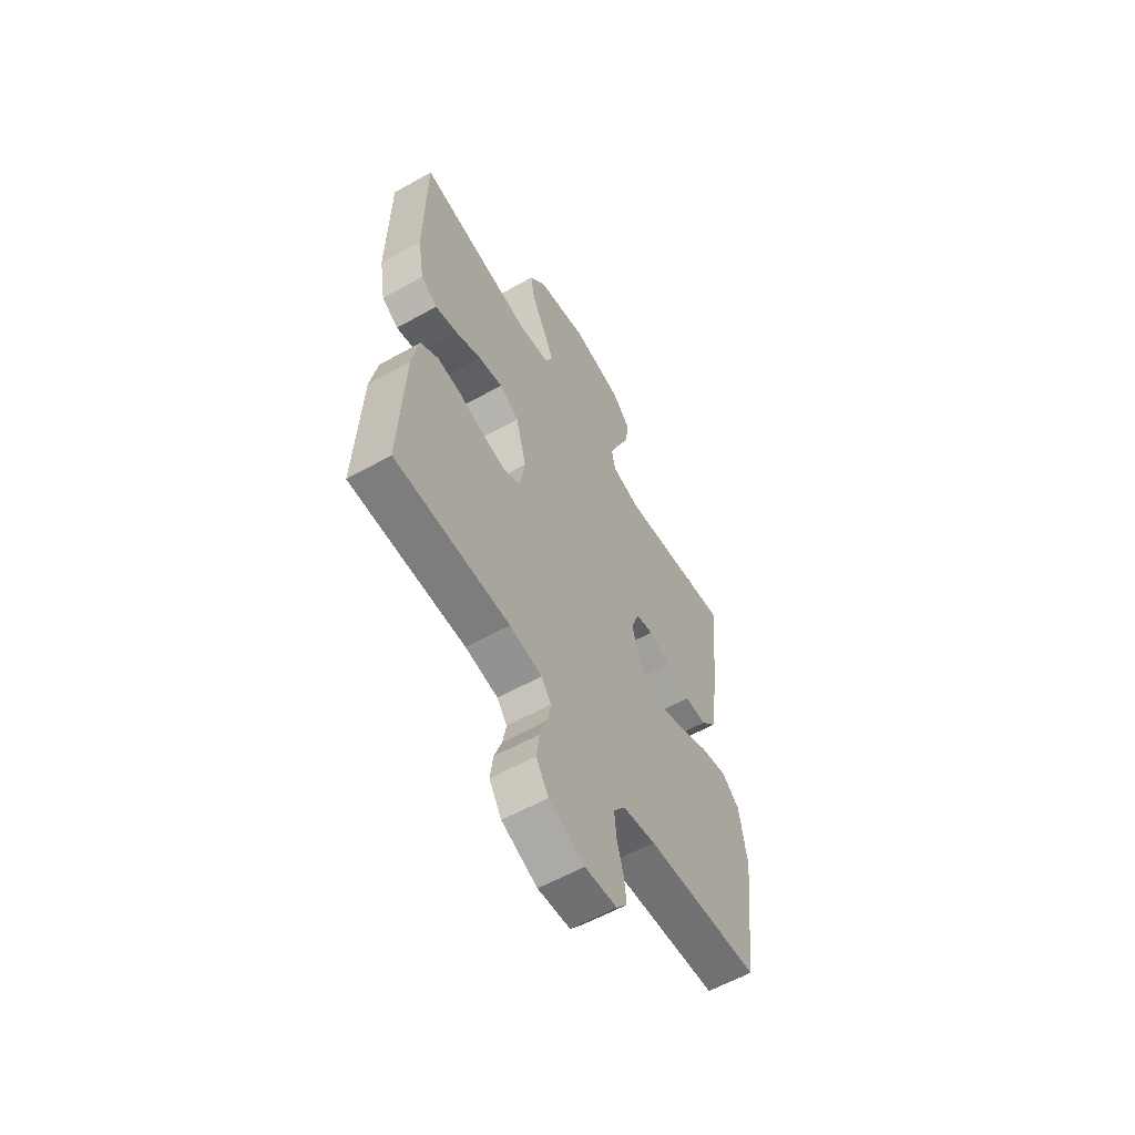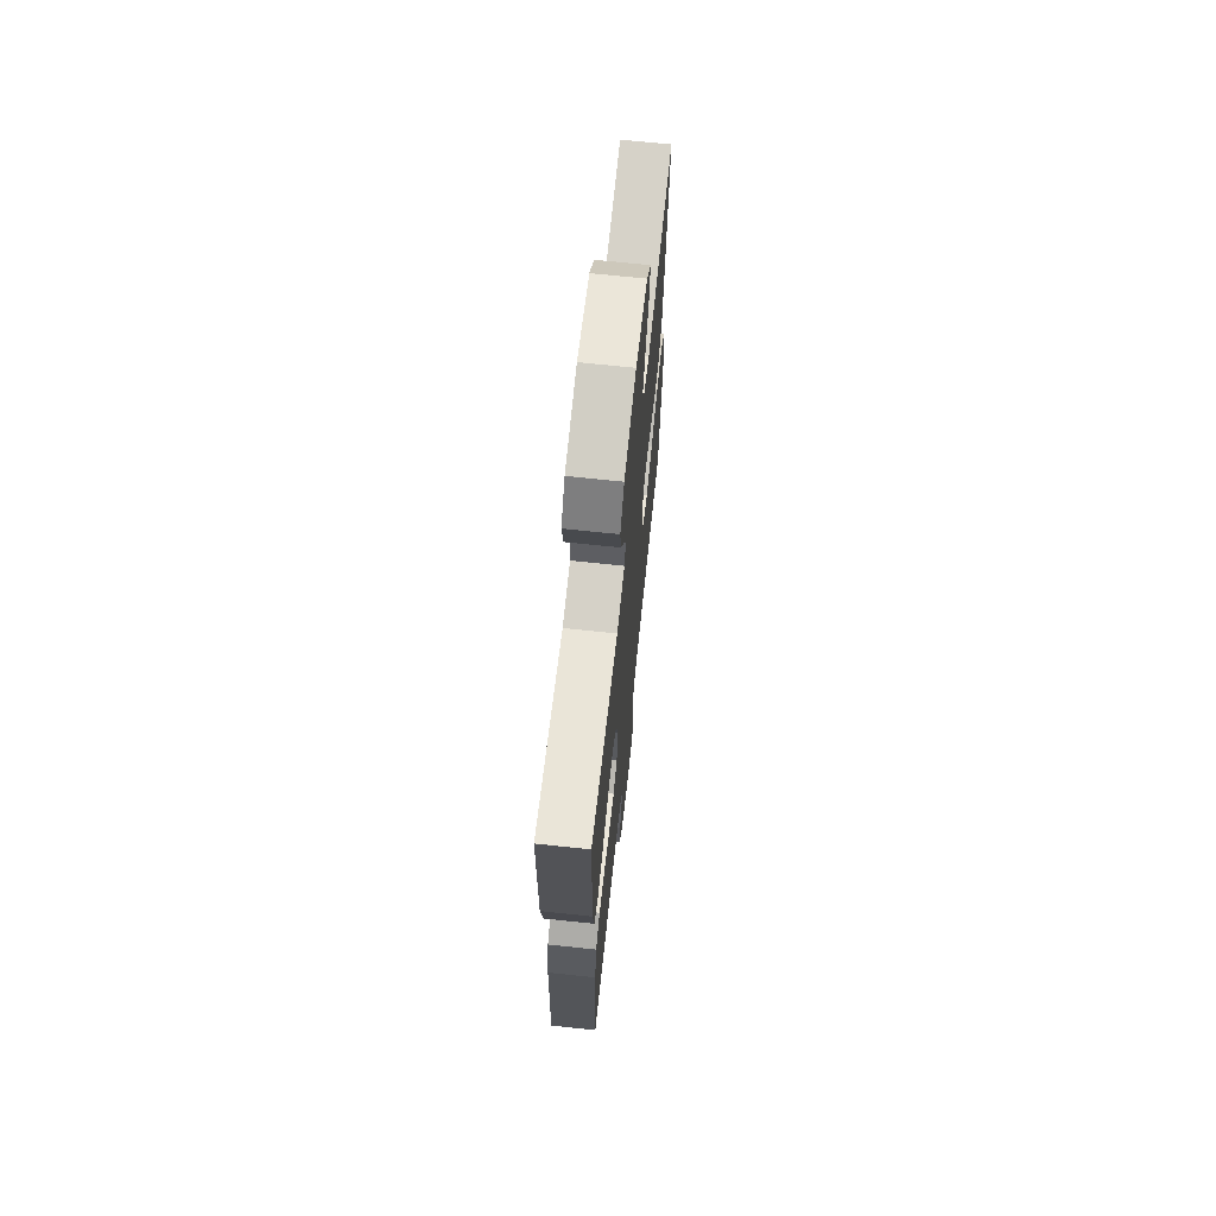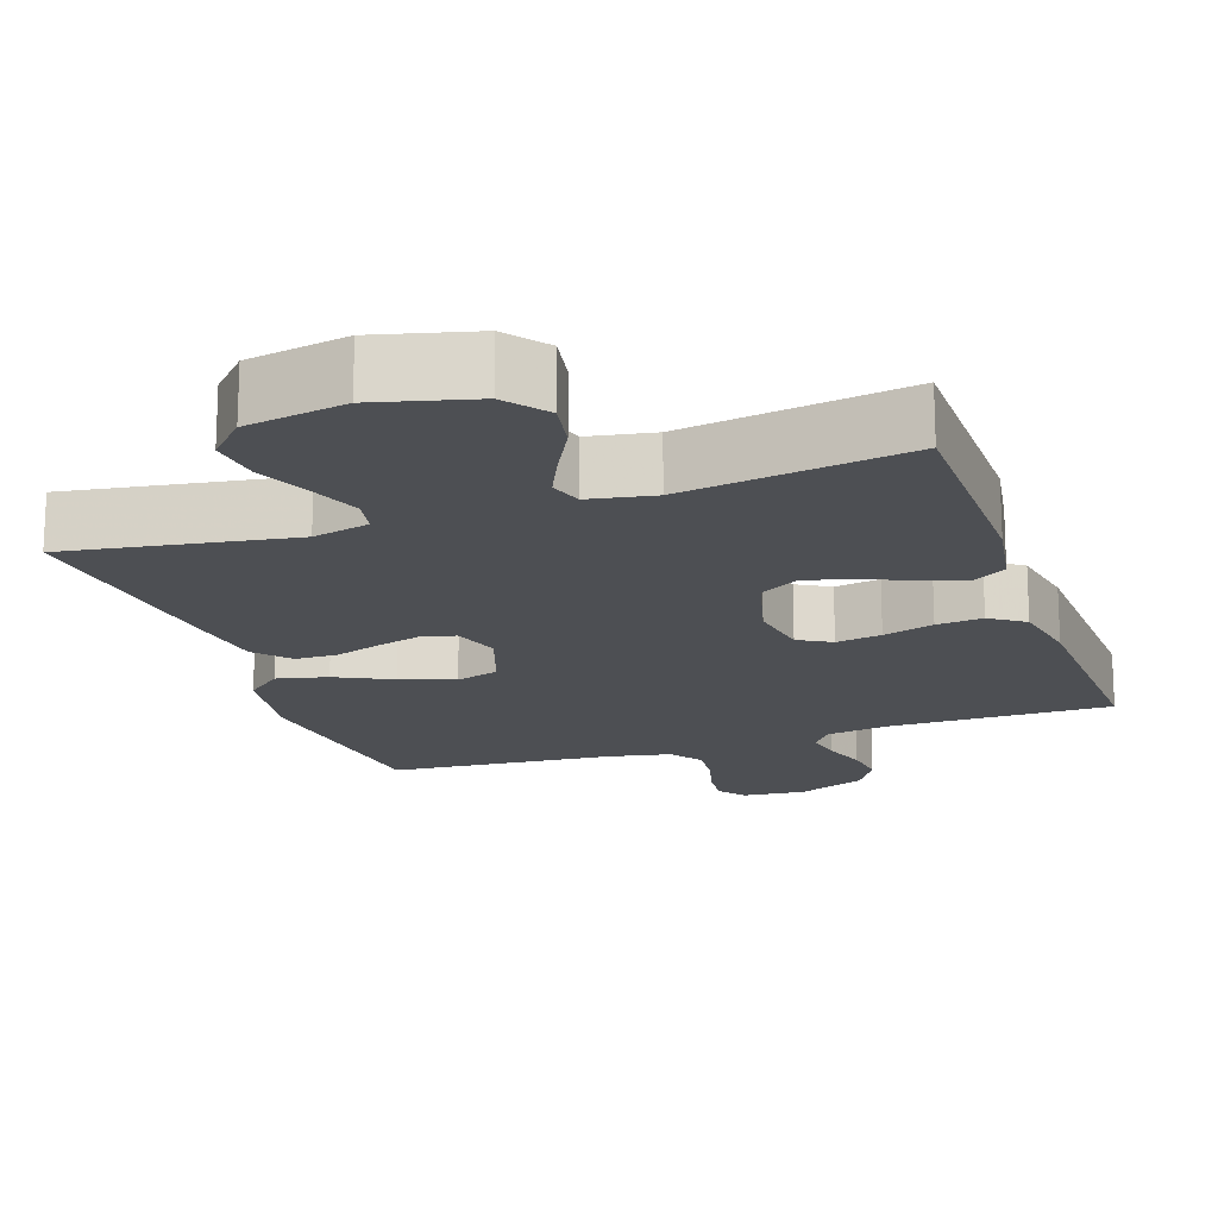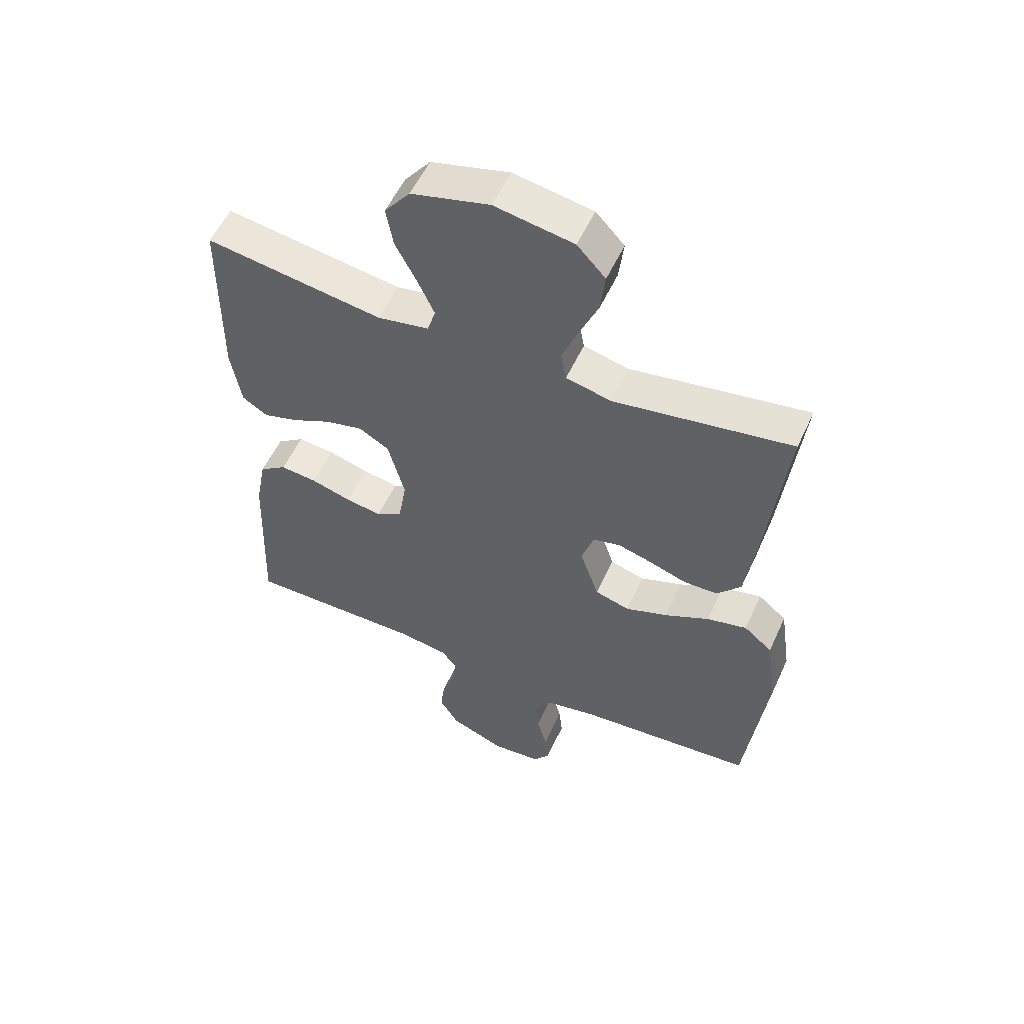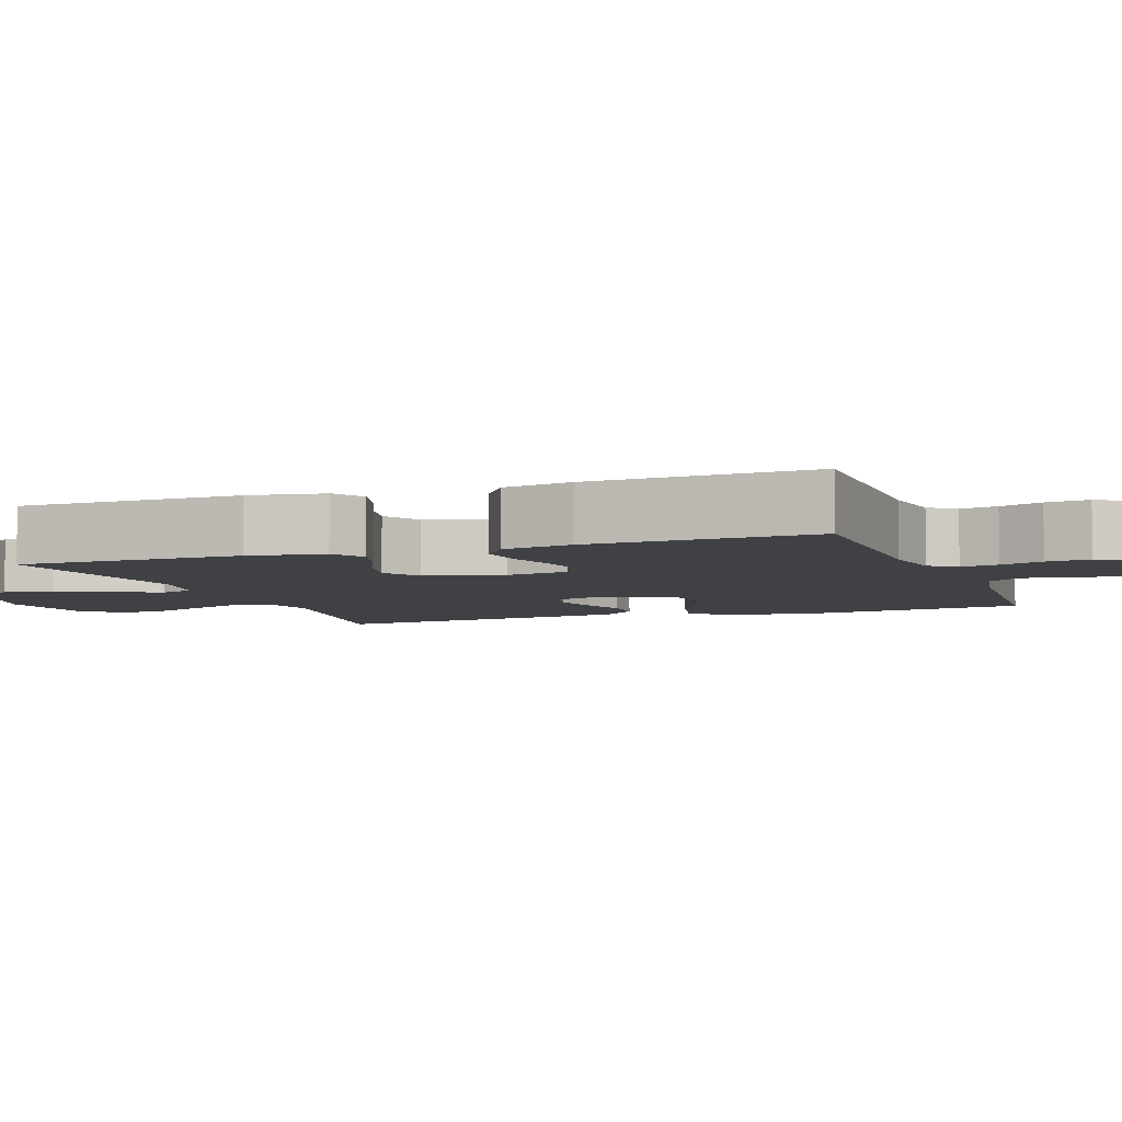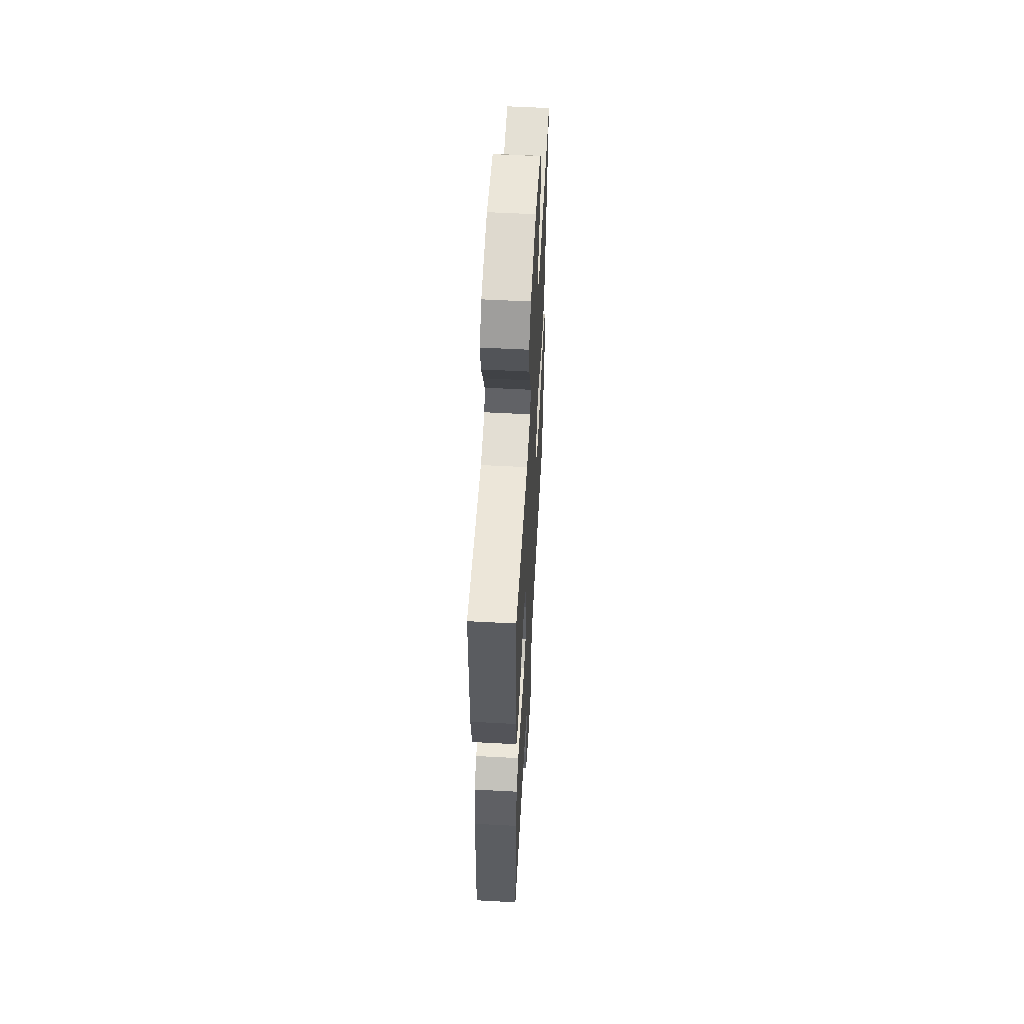
<metadata>
{"format":"obj","ext":"obj","renderer":"f3d","projection":"perspective","resolution":1024,"background":"white","views":[{"elev":-59.3,"azim":119.9,"up":"+Z"},{"elev":68.0,"azim":96.1,"up":"+Z"},{"elev":-17.6,"azim":19.0,"up":"+Y"},{"elev":55.0,"azim":-155.6,"up":"+Z"},{"elev":-5.6,"azim":110.0,"up":"+Y"},{"elev":56.7,"azim":93.2,"up":"+Z"}]}
</metadata>
<code>
v 0.5 0.07 0.5
v 0.503 0.07 0.2
v 0.486 0.07 0.099
v 0.443 0.07 0.072
v 0.384 0.07 0.089
v 0.318 0.07 0.12
v 0.254 0.07 0.135
v 0.203 0.07 0.105
v 0.175 0.07 0
v 0.189 0.07 -0.084
v 0.233 0.07 -0.109
v 0.294 0.07 -0.099
v 0.362 0.07 -0.079
v 0.424 0.07 -0.073
v 0.47 0.07 -0.105
v 0.488 0.07 -0.2
v 0.5 0.07 -0.5
v 0.2 0.07 -0.499
v 0.115 0.07 -0.512
v 0.089 0.07 -0.547
v 0.098 0.07 -0.597
v 0.118 0.07 -0.654
v 0.125 0.07 -0.712
v 0.093 0.07 -0.764
v 0 0.07 -0.802
v -0.084 0.07 -0.794
v -0.112 0.07 -0.758
v -0.106 0.07 -0.704
v -0.089 0.07 -0.642
v -0.084 0.07 -0.585
v -0.114 0.07 -0.542
v -0.2 0.07 -0.525
v -0.5 0.07 -0.5
v -0.536 0.07 -0.2
v -0.517 0.07 -0.072
v -0.469 0.07 -0.032
v -0.401 0.07 -0.048
v -0.326 0.07 -0.085
v -0.254 0.07 -0.111
v -0.196 0.07 -0.094
v -0.164 0.07 0
v -0.185 0.07 0.063
v -0.231 0.07 0.074
v -0.289 0.07 0.058
v -0.352 0.07 0.037
v -0.409 0.07 0.038
v -0.45 0.07 0.084
v -0.466 0.07 0.2
v -0.5 0.07 0.5
v -0.2 0.07 0.452
v -0.124 0.07 0.47
v -0.115 0.07 0.519
v -0.141 0.07 0.585
v -0.173 0.07 0.659
v -0.181 0.07 0.727
v -0.133 0.07 0.778
v 0 0.07 0.801
v 0.132 0.07 0.767
v 0.175 0.07 0.712
v 0.163 0.07 0.645
v 0.127 0.07 0.576
v 0.099 0.07 0.515
v 0.113 0.07 0.471
v 0.2 0.07 0.455
v 0.5 0 0.5
v 0.503 0 0.2
v 0.486 0 0.099
v 0.443 0 0.072
v 0.384 0 0.089
v 0.318 0 0.12
v 0.254 0 0.135
v 0.203 0 0.105
v 0.175 0 0
v 0.189 0 -0.084
v 0.233 0 -0.109
v 0.294 0 -0.099
v 0.362 0 -0.079
v 0.424 0 -0.073
v 0.47 0 -0.105
v 0.488 0 -0.2
v 0.5 0 -0.5
v 0.2 0 -0.499
v 0.115 0 -0.512
v 0.089 0 -0.547
v 0.098 0 -0.597
v 0.118 0 -0.654
v 0.125 0 -0.712
v 0.093 0 -0.764
v 0 0 -0.802
v -0.084 0 -0.794
v -0.112 0 -0.758
v -0.106 0 -0.704
v -0.089 0 -0.642
v -0.084 0 -0.585
v -0.114 0 -0.542
v -0.2 0 -0.525
v -0.5 0 -0.5
v -0.536 0 -0.2
v -0.517 0 -0.072
v -0.469 0 -0.032
v -0.401 0 -0.048
v -0.326 0 -0.085
v -0.254 0 -0.111
v -0.196 0 -0.094
v -0.164 0 0
v -0.185 0 0.063
v -0.231 0 0.074
v -0.289 0 0.058
v -0.352 0 0.037
v -0.409 0 0.038
v -0.45 0 0.084
v -0.466 0 0.2
v -0.5 0 0.5
v -0.2 0 0.452
v -0.124 0 0.47
v -0.115 0 0.519
v -0.141 0 0.585
v -0.173 0 0.659
v -0.181 0 0.727
v -0.133 0 0.778
v 0 0 0.801
v 0.132 0 0.767
v 0.175 0 0.712
v 0.163 0 0.645
v 0.127 0 0.576
v 0.099 0 0.515
v 0.113 0 0.471
v 0.2 0 0.455
f 59 60 61
f 58 59 61
f 57 58 61
f 56 57 61
f 55 56 61
f 54 55 61
f 53 54 61
f 52 53 61 62
f 51 52 62 63
f 48 49 50
f 47 48 50
f 46 47 50
f 45 46 50
f 44 45 50
f 51 63 64
f 50 51 64
f 44 50 64
f 43 44 64
f 36 37 38
f 35 36 38
f 34 35 38
f 33 34 38
f 32 33 38
f 31 32 38 39
f 30 31 39 40
f 27 28 29
f 26 27 29
f 25 26 29
f 24 25 29
f 23 24 29
f 22 23 29
f 21 22 29
f 20 21 29 30
f 30 40 41
f 20 30 41
f 19 20 41
f 16 17 18
f 15 16 18
f 14 15 18
f 13 14 18
f 12 13 18
f 11 12 18 19
f 4 5 6
f 3 4 6
f 2 3 6
f 1 2 6
f 64 1 6
f 64 6 7
f 64 7 8
f 43 64 8
f 42 43 8
f 19 41 42
f 11 19 42
f 10 11 42
f 9 10 42
f 8 9 42
f 125 124 123
f 125 123 122
f 125 122 121
f 125 121 120
f 125 120 119
f 125 119 118
f 125 118 117
f 126 125 117 116
f 127 126 116 115
f 114 113 112
f 114 112 111
f 114 111 110
f 114 110 109
f 114 109 108
f 128 127 115
f 128 115 114
f 128 114 108
f 128 108 107
f 102 101 100
f 102 100 99
f 102 99 98
f 102 98 97
f 102 97 96
f 103 102 96 95
f 104 103 95 94
f 93 92 91
f 93 91 90
f 93 90 89
f 93 89 88
f 93 88 87
f 93 87 86
f 93 86 85
f 94 93 85 84
f 105 104 94
f 105 94 84
f 105 84 83
f 82 81 80
f 82 80 79
f 82 79 78
f 82 78 77
f 82 77 76
f 83 82 76 75
f 70 69 68
f 70 68 67
f 70 67 66
f 70 66 65
f 70 65 128
f 71 70 128
f 72 71 128
f 72 128 107
f 72 107 106
f 106 105 83
f 106 83 75
f 106 75 74
f 106 74 73
f 106 73 72
f 1 65 66 2
f 2 66 67 3
f 3 67 68 4
f 4 68 69 5
f 5 69 70 6
f 6 70 71 7
f 7 71 72 8
f 8 72 73 9
f 9 73 74 10
f 10 74 75 11
f 11 75 76 12
f 12 76 77 13
f 13 77 78 14
f 14 78 79 15
f 15 79 80 16
f 16 80 81 17
f 17 81 82 18
f 18 82 83 19
f 19 83 84 20
f 20 84 85 21
f 21 85 86 22
f 22 86 87 23
f 23 87 88 24
f 24 88 89 25
f 25 89 90 26
f 26 90 91 27
f 27 91 92 28
f 28 92 93 29
f 29 93 94 30
f 30 94 95 31
f 31 95 96 32
f 32 96 97 33
f 33 97 98 34
f 34 98 99 35
f 35 99 100 36
f 36 100 101 37
f 37 101 102 38
f 38 102 103 39
f 39 103 104 40
f 40 104 105 41
f 41 105 106 42
f 42 106 107 43
f 43 107 108 44
f 44 108 109 45
f 45 109 110 46
f 46 110 111 47
f 47 111 112 48
f 48 112 113 49
f 49 113 114 50
f 50 114 115 51
f 51 115 116 52
f 52 116 117 53
f 53 117 118 54
f 54 118 119 55
f 55 119 120 56
f 56 120 121 57
f 57 121 122 58
f 58 122 123 59
f 59 123 124 60
f 60 124 125 61
f 61 125 126 62
f 62 126 127 63
f 63 127 128 64
f 64 128 65 1

</code>
